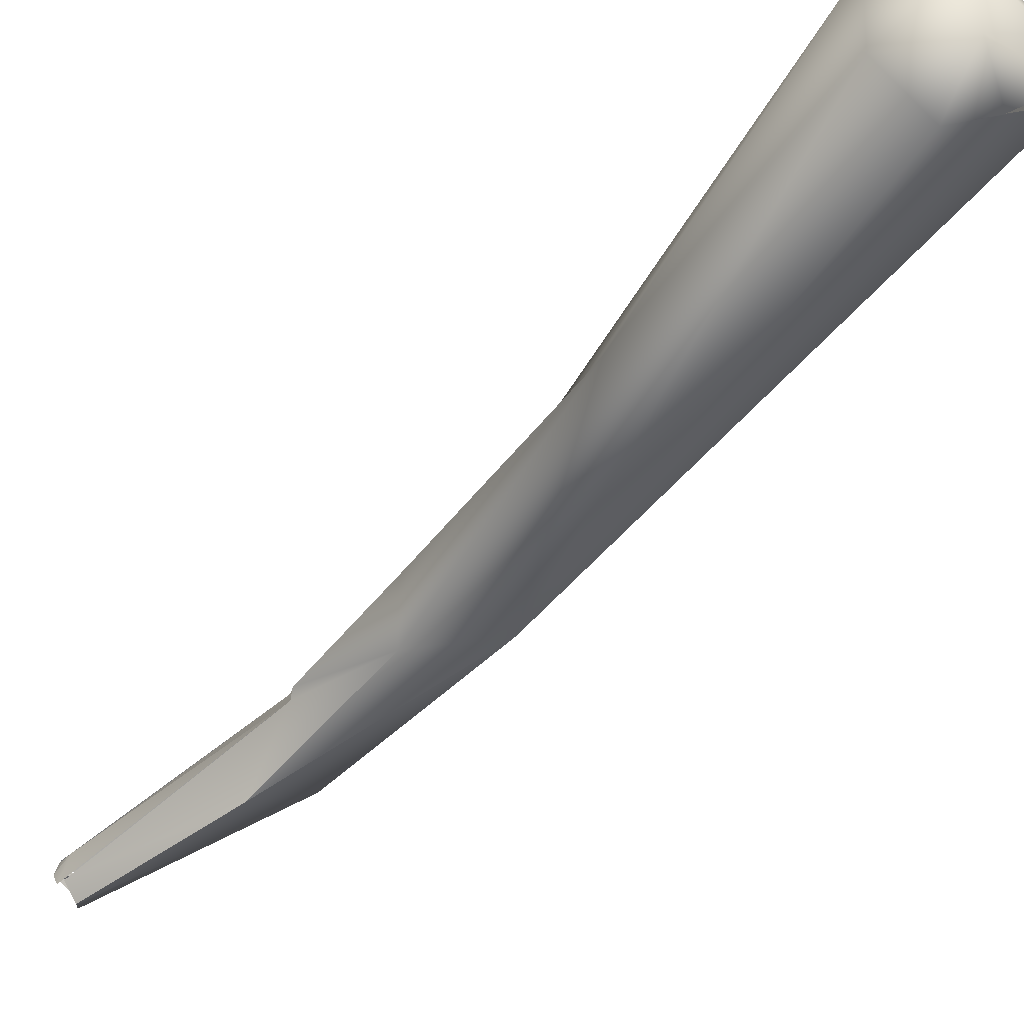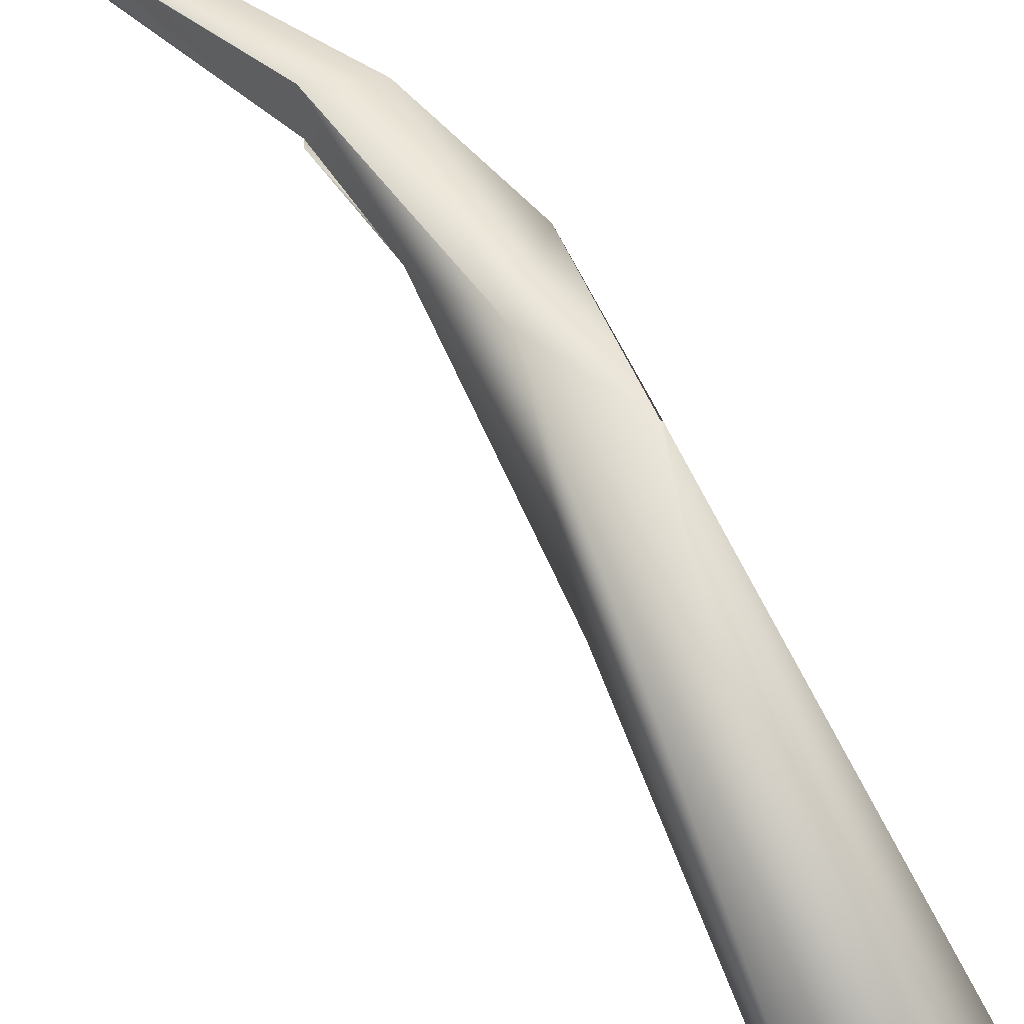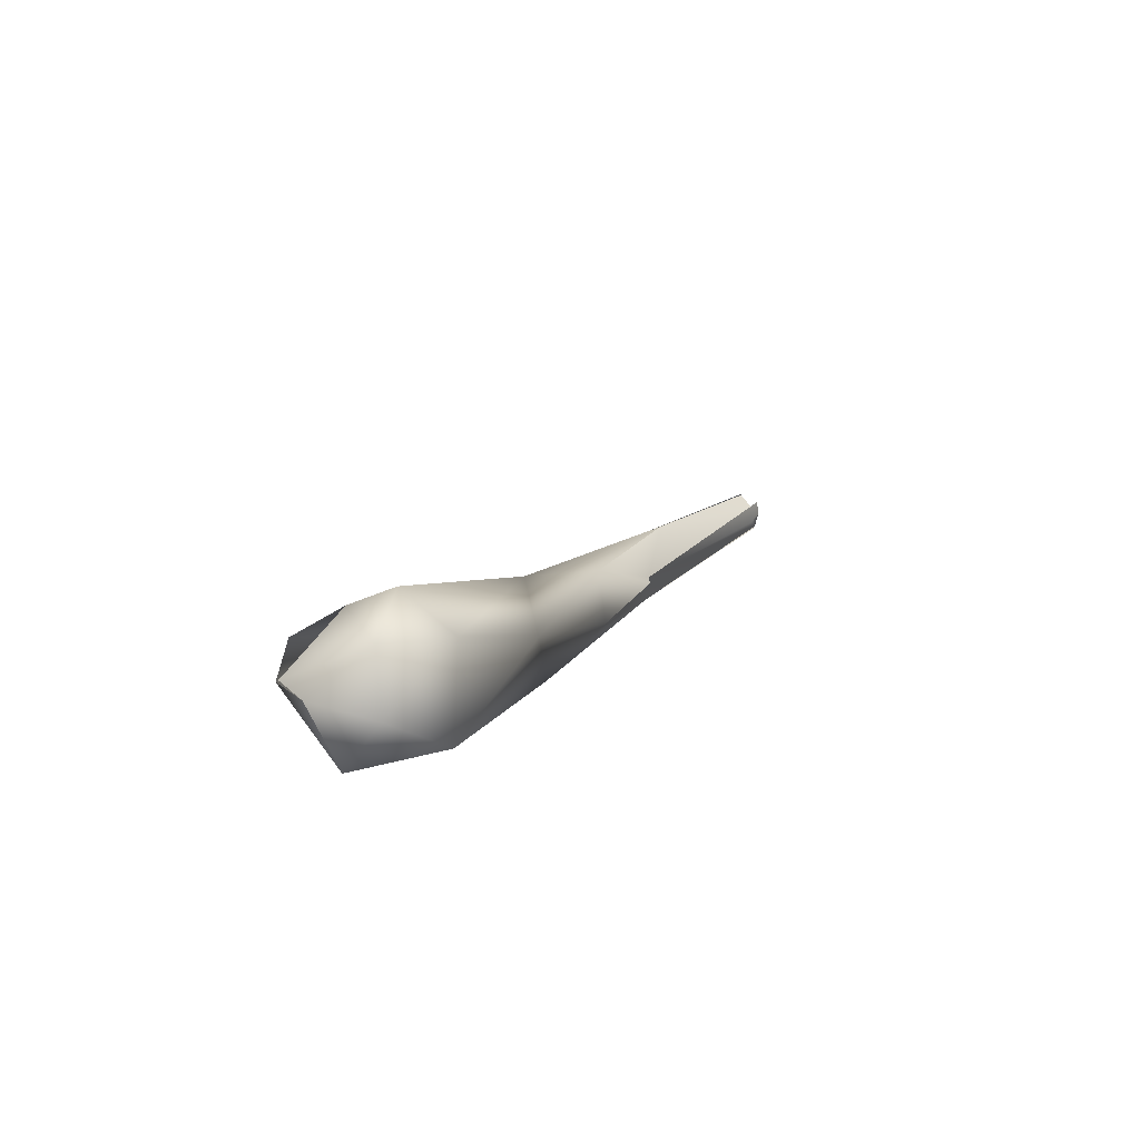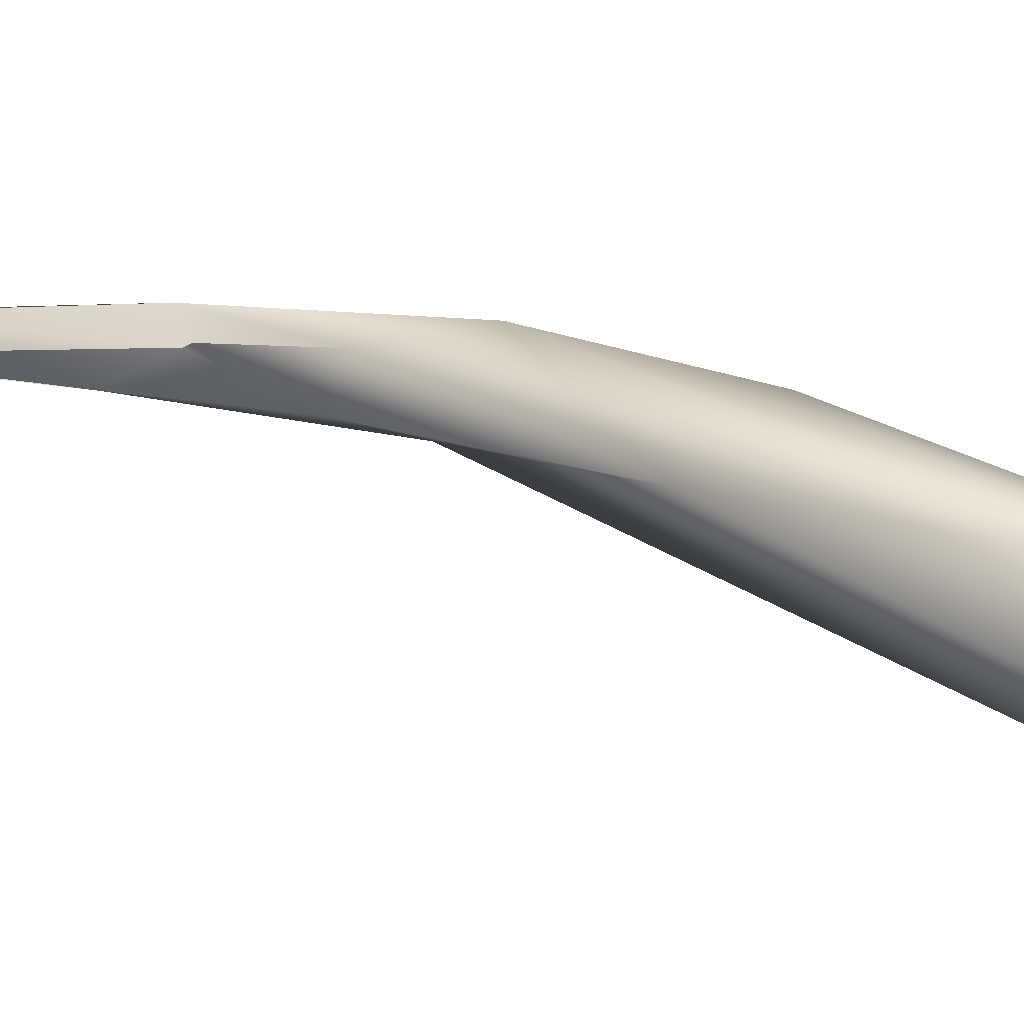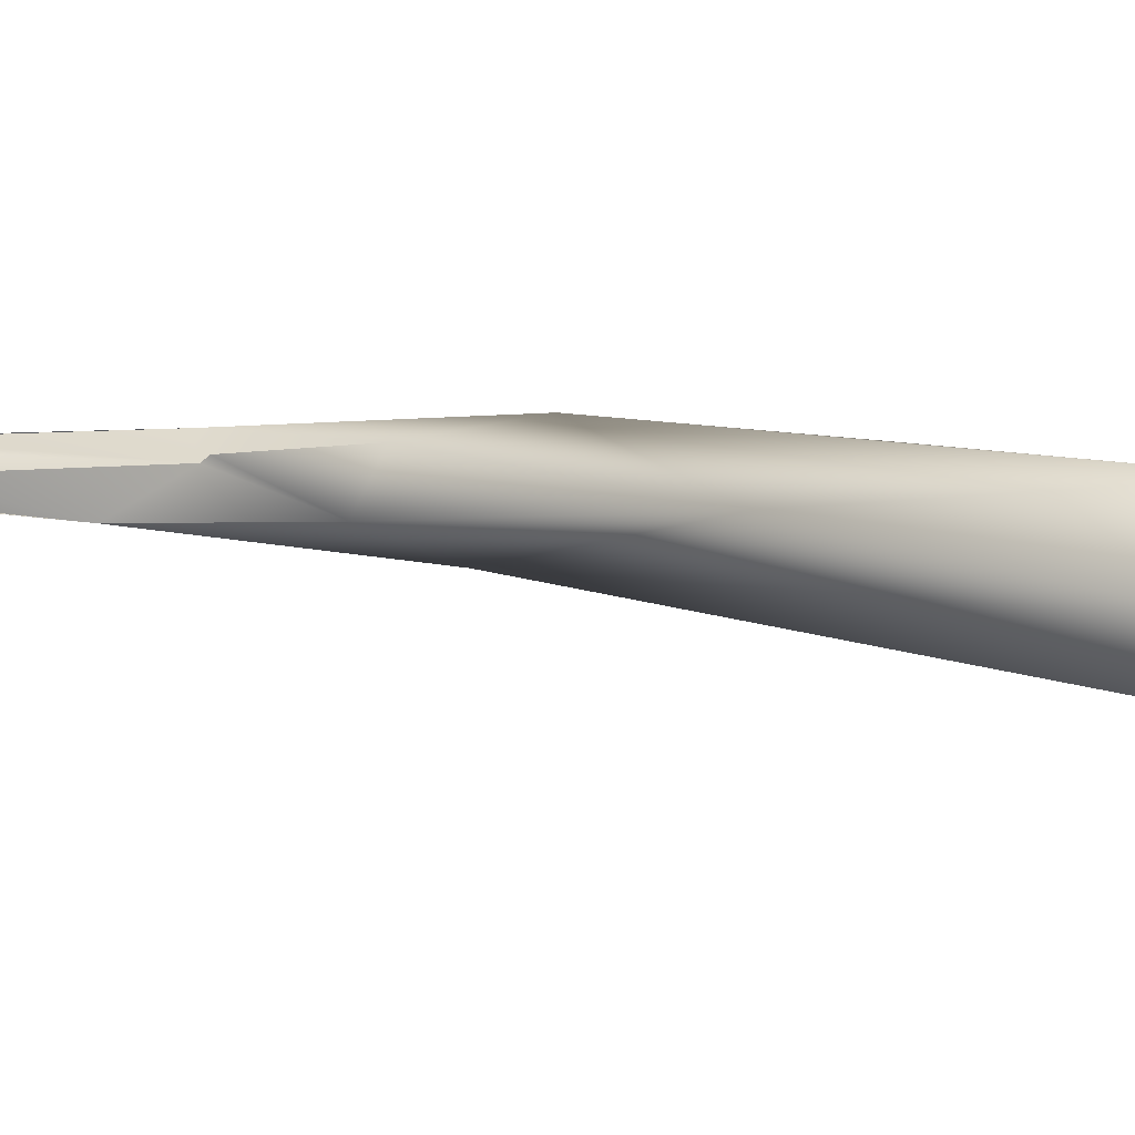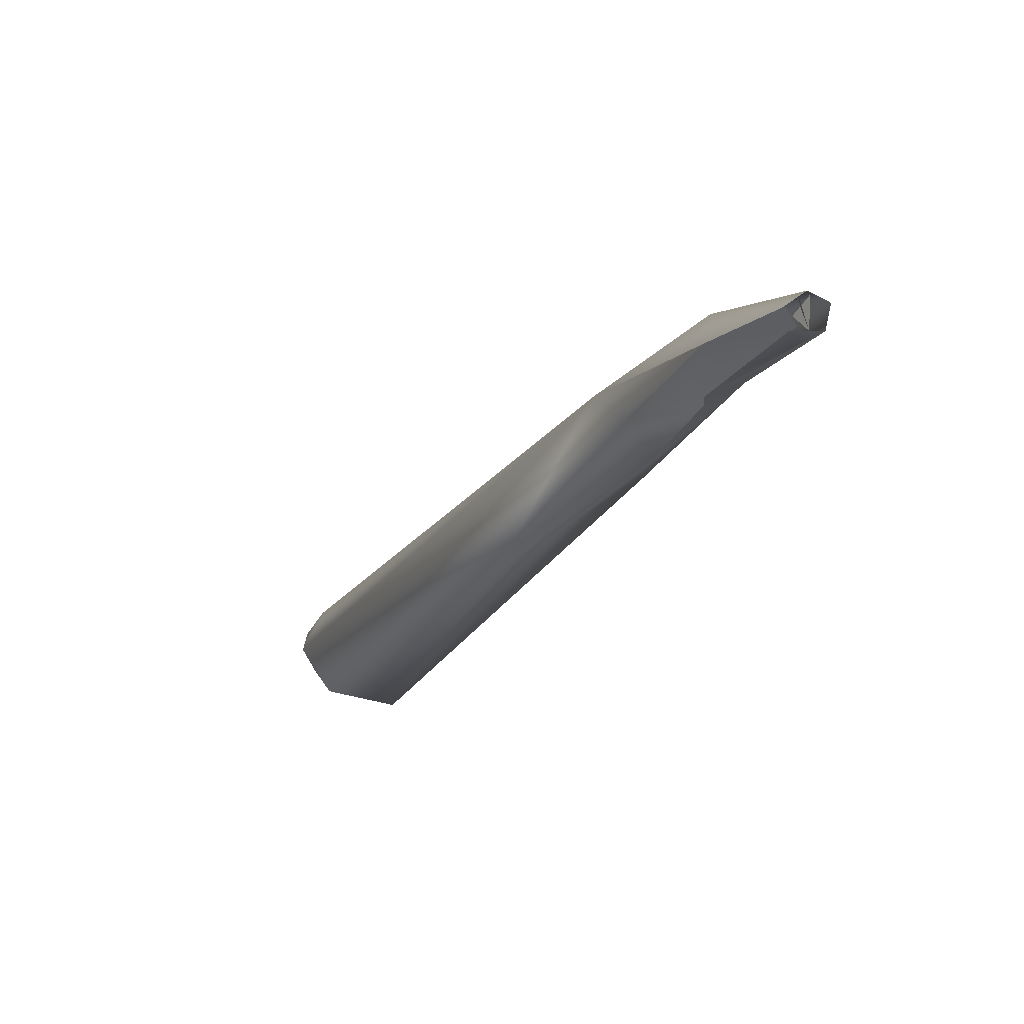
<metadata>
{"format":"obj","ext":"obj","renderer":"f3d","projection":"perspective","resolution":1024,"background":"white","views":[{"elev":-74.8,"azim":165.1,"up":"+Y"},{"elev":41.6,"azim":171.1,"up":"+Y"},{"elev":-53.5,"azim":-8.2,"up":"+Z"},{"elev":-22.6,"azim":135.2,"up":"+Y"},{"elev":-44.5,"azim":131.7,"up":"+Y"},{"elev":45.9,"azim":74.6,"up":"+Z"}]}
</metadata>
<code>
o FJ2918.obj_grp1.1560
v 0.2278 -0.3972 6.168
v 0.2226 -0.4006 6.173
v 0.23 -0.4025 6.168
v 0.2365 -0.3827 6.191
v 0.2351 -0.3992 6.17
v 0.2247 -0.4013 6.17
v 0.2247 -0.4013 6.17
v 0.2291 -0.4064 6.171
v 0.2228 -0.401 6.173
v 0.2367 -0.3785 6.202
v 0.2232 -0.4042 6.173
v 0.2268 -0.4066 6.174
v 0.2407 -0.3745 6.216
v 0.2417 -0.3797 6.216
v 0.2301 -0.4076 6.176
v 0.2444 -0.3753 6.207
v 0.2345 -0.4058 6.173
v 0.242 -0.3891 6.196
v 0.2496 -0.3762 6.215
v 0.2368 -0.3785 6.202
v 0.2486 -0.3791 6.219
v 0.2489 -0.3701 6.226
v 0.2509 -0.3729 6.232
v 0.2544 -0.3707 6.227
v 0.2543 -0.3741 6.225
v 0.2544 -0.3707 6.227
v 0.2542 -0.3741 6.226
v 0.2648 -0.369 6.244
v 0.2554 -0.3751 6.233
v 0.2664 -0.37 6.242
v 0.2664 -0.3699 6.242
v 0.2554 -0.3751 6.233
v 0.2554 -0.3751 6.233
v 0.2646 -0.3729 6.244
v 0.2657 -0.3715 6.241
v 0.2644 -0.3709 6.245
v 0.2661 -0.3727 6.243
v 0.2657 -0.372 6.243
v 0.2645 -0.3726 6.244
v 0.2665 -0.3713 6.243
v 0.2665 -0.3713 6.243
v 0.2639 -0.3709 6.242
v 0.2642 -0.3714 6.244
v 0.2639 -0.3716 6.242
v 0.2642 -0.3706 6.244
v 0.2665 -0.3713 6.243
v 0.2665 -0.3713 6.243
f 3 1 5
f 1 3 6
f 2 1 7
f 3 8 6
f 6 8 9
f 1 2 10
f 1 10 4
f 9 8 12
f 11 13 2
f 13 11 14
f 15 11 12
f 15 14 11
f 4 5 1
f 12 8 15
f 17 3 5
f 17 8 3
f 8 17 15
f 18 17 5
f 5 16 18
f 15 17 14
f 2 13 10
f 5 4 16
f 19 18 16
f 4 10 20
f 4 20 16
f 18 14 17
f 18 21 14
f 20 13 16
f 22 13 23
f 23 13 14
f 13 22 16
f 24 16 22
f 21 18 19
f 25 21 19
f 19 16 26
f 26 27 19
f 28 24 22
f 27 21 25
f 21 29 14
f 27 26 30
f 31 24 28
f 32 23 14
f 27 33 21
f 23 28 22
f 34 23 32
f 35 27 30
f 28 23 36
f 35 37 27
f 27 38 33
f 23 34 36
f 38 39 33
f 40 35 30
f 37 35 41
f 46 42 43
f 47 45 44

</code>
